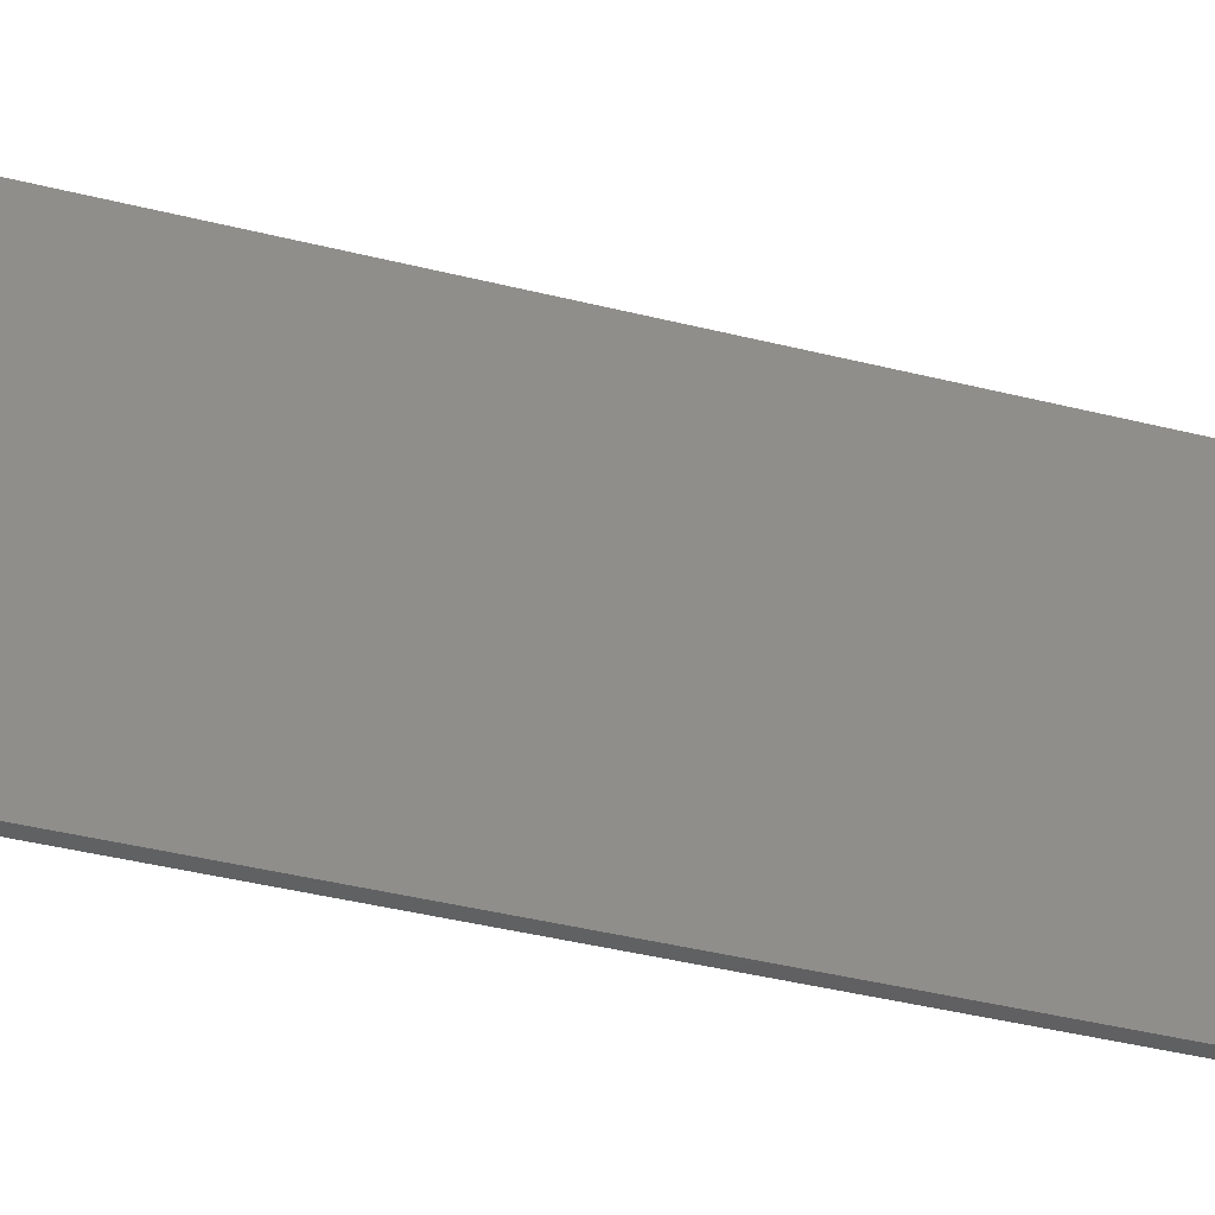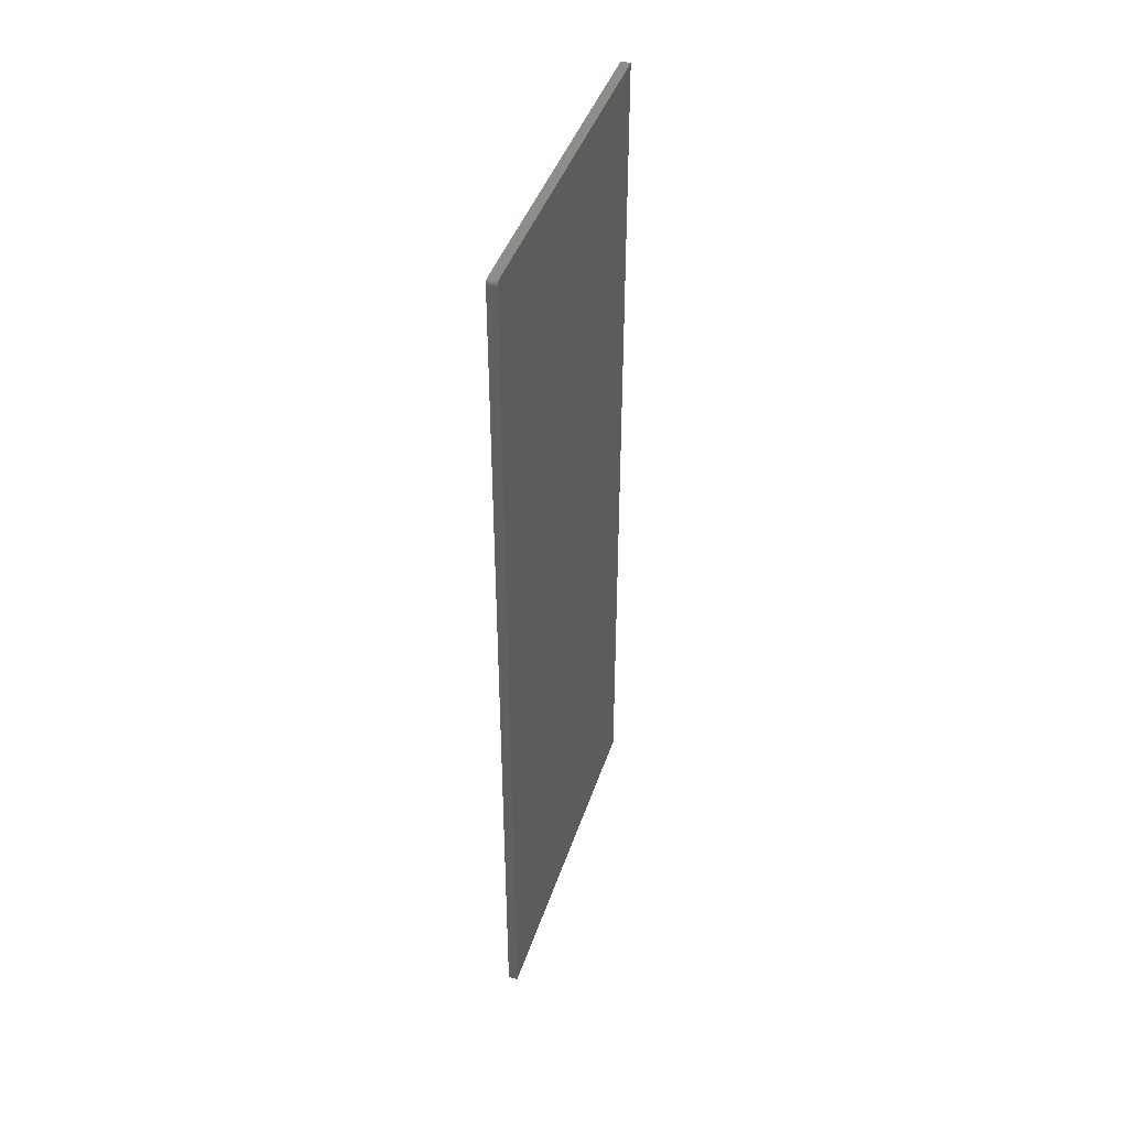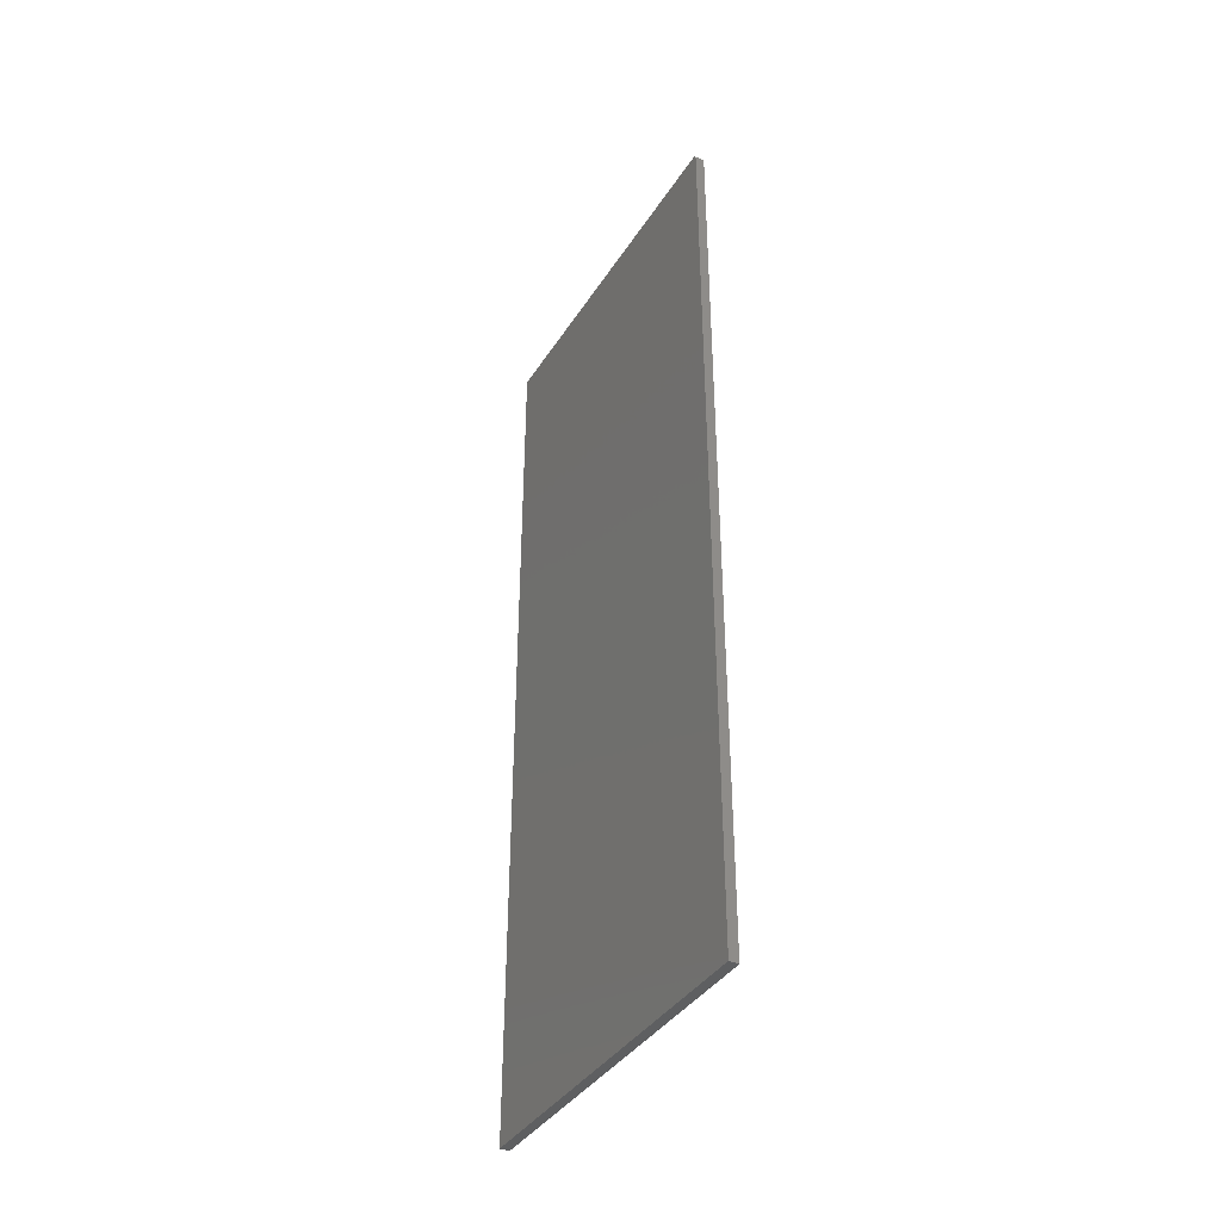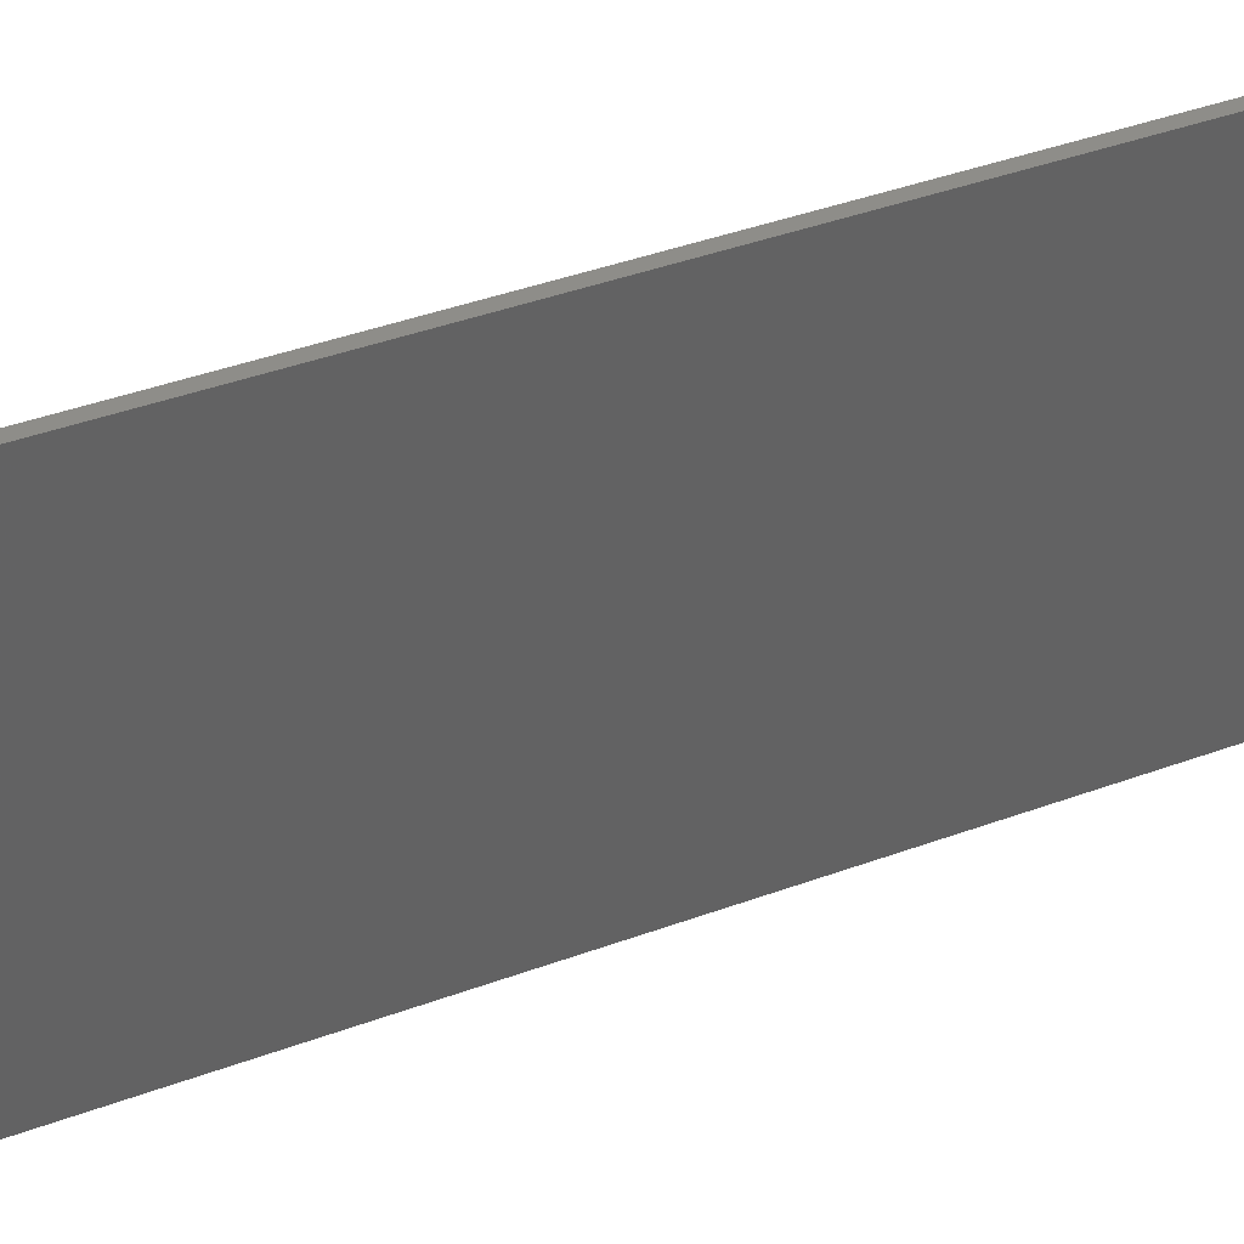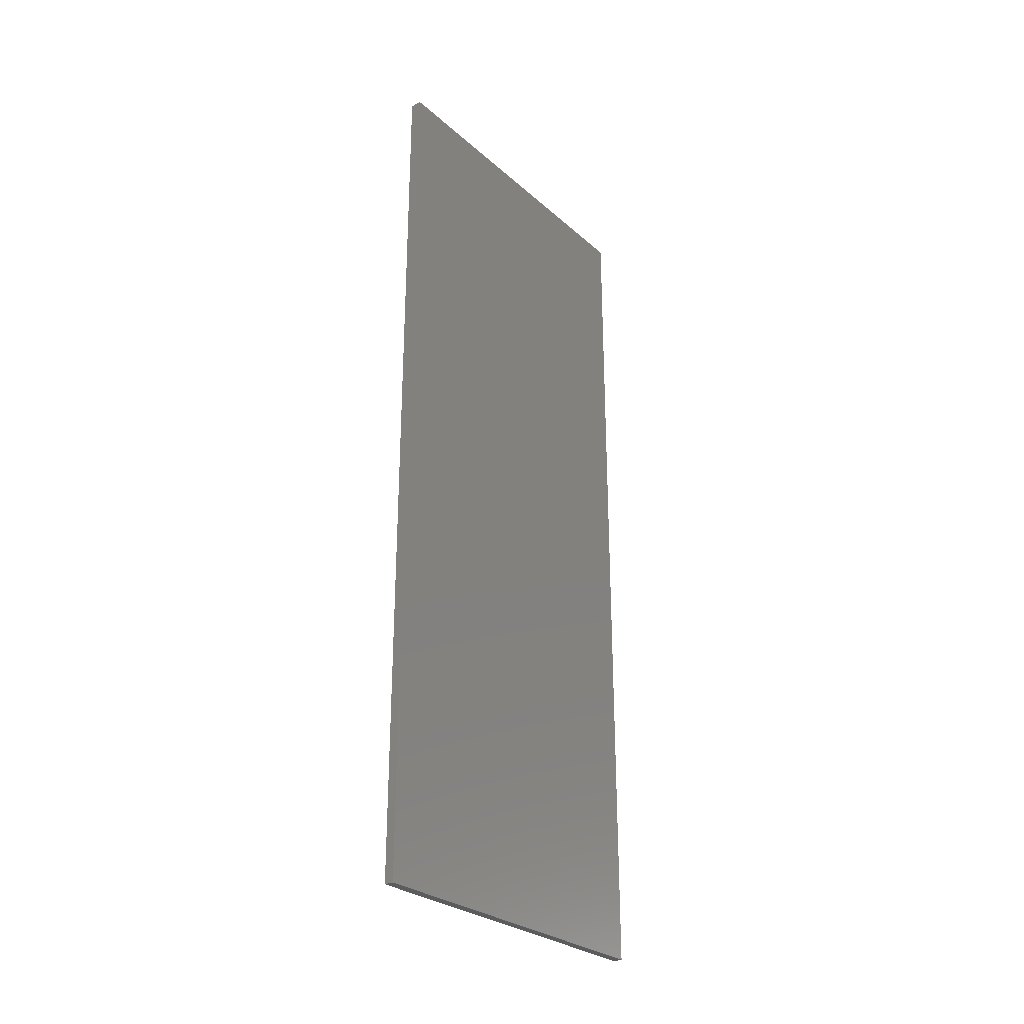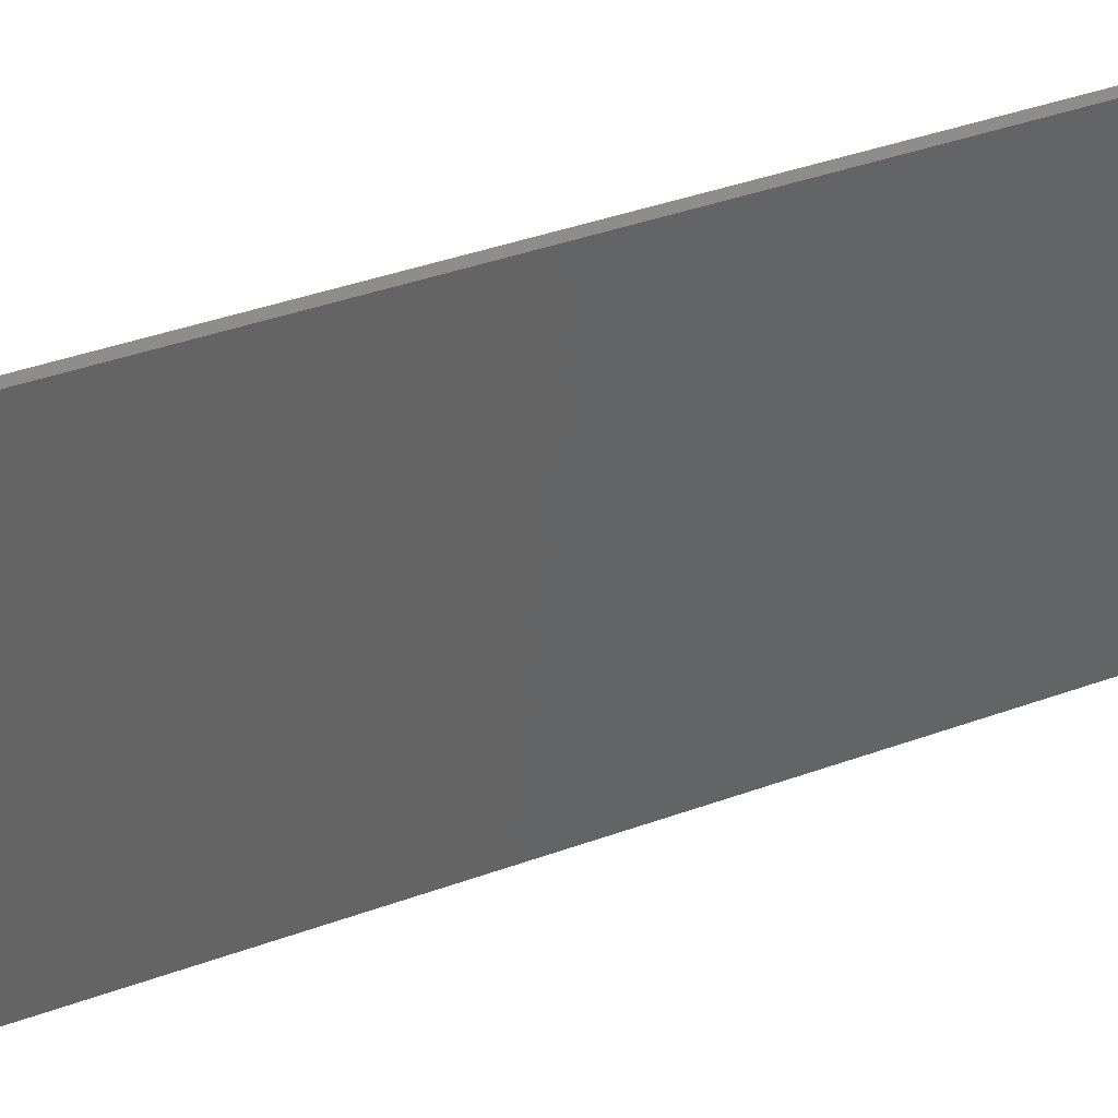
<metadata>
{"format":"stl","ext":"stl","renderer":"f3d","projection":"perspective","resolution":1024,"background":"white","views":[{"elev":-42.6,"azim":73.5,"up":"+Y"},{"elev":42.7,"azim":-162.2,"up":"+Z"},{"elev":-39.0,"azim":150.7,"up":"+Z"},{"elev":40.3,"azim":65.5,"up":"+Y"},{"elev":-28.0,"azim":-142.5,"up":"+Z"},{"elev":39.0,"azim":65.4,"up":"+Y"}]}
</metadata>
<code>
# stl→obj: 24 verts, 44 faces
v 0.007812 0.3031 0.7422
v 0.007812 -0.2969 -0.75
v 0.007812 0.3031 -0.75
v 0.007812 0.303 0.7437
v 0.007812 0.3025 0.7452
v 0.007812 0.3018 0.7465
v 0.007812 0.3008 0.7477
v 0.007812 0.2997 0.7487
v 0.007812 0.2983 0.7494
v 0.007812 0.2968 0.7498
v 0.007812 0.2953 0.75
v 0.007812 -0.2969 0.75
v -0.007812 0.3031 -0.75
v -0.007812 -0.2969 -0.75
v -0.007812 0.3031 0.7422
v -0.007812 0.303 0.7437
v -0.007812 0.2953 0.75
v -0.007812 0.2968 0.7498
v -0.007812 0.2983 0.7494
v -0.007812 0.2997 0.7487
v -0.007812 0.3008 0.7477
v -0.007812 0.3018 0.7465
v -0.007812 0.3025 0.7452
v -0.007812 -0.2969 0.75
f 1 2 3
f 4 5 6
f 4 6 7
f 4 7 8
f 4 8 9
f 4 9 10
f 4 10 11
f 12 2 1
f 12 1 4
f 12 4 11
f 13 14 15
f 16 17 18
f 16 18 19
f 16 19 20
f 16 20 21
f 16 21 22
f 16 22 23
f 24 17 16
f 24 16 15
f 24 15 14
f 11 17 12
f 12 17 24
f 3 13 1
f 1 13 15
f 17 11 18
f 18 11 10
f 18 10 19
f 19 10 9
f 19 9 20
f 20 9 8
f 20 8 21
f 21 8 7
f 21 7 22
f 22 7 6
f 22 6 23
f 23 6 5
f 23 5 16
f 16 5 4
f 16 4 15
f 15 4 1
f 12 24 2
f 2 24 14
f 2 14 3
f 3 14 13

</code>
